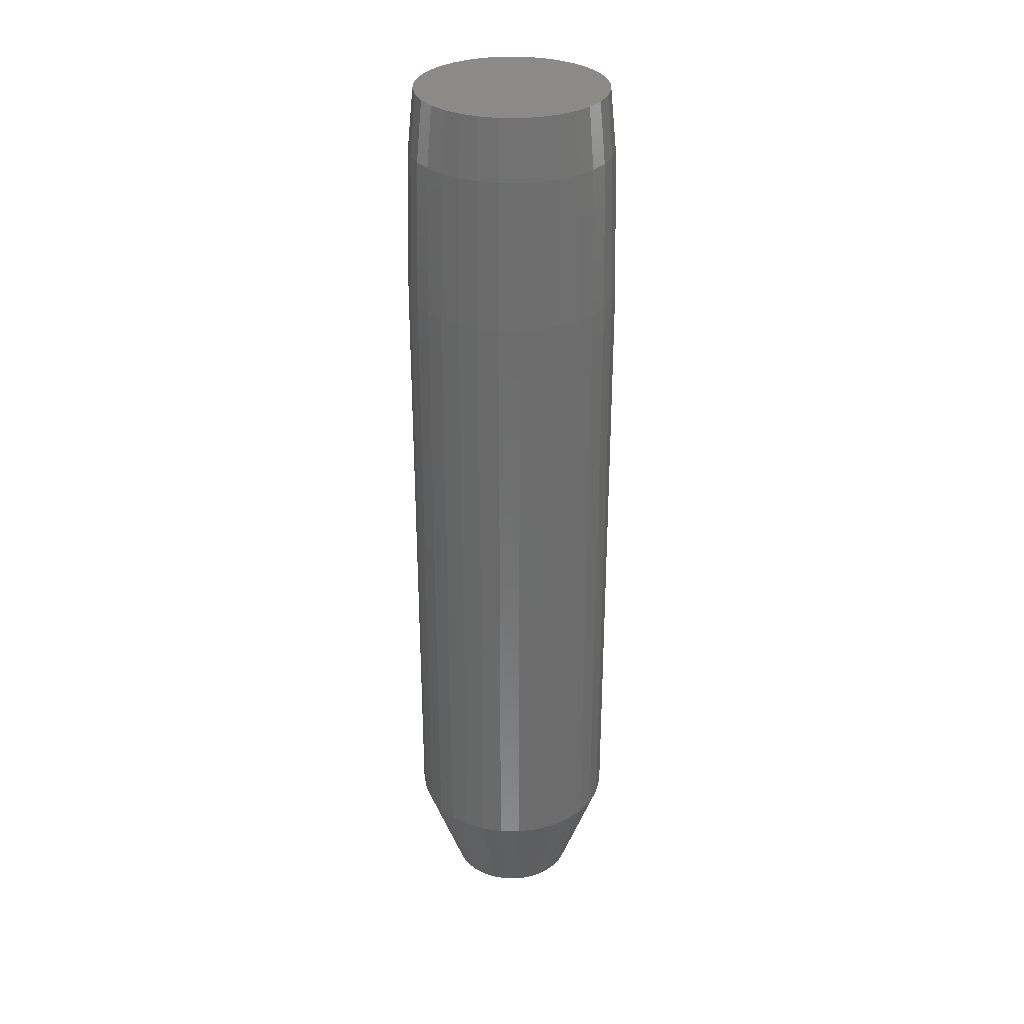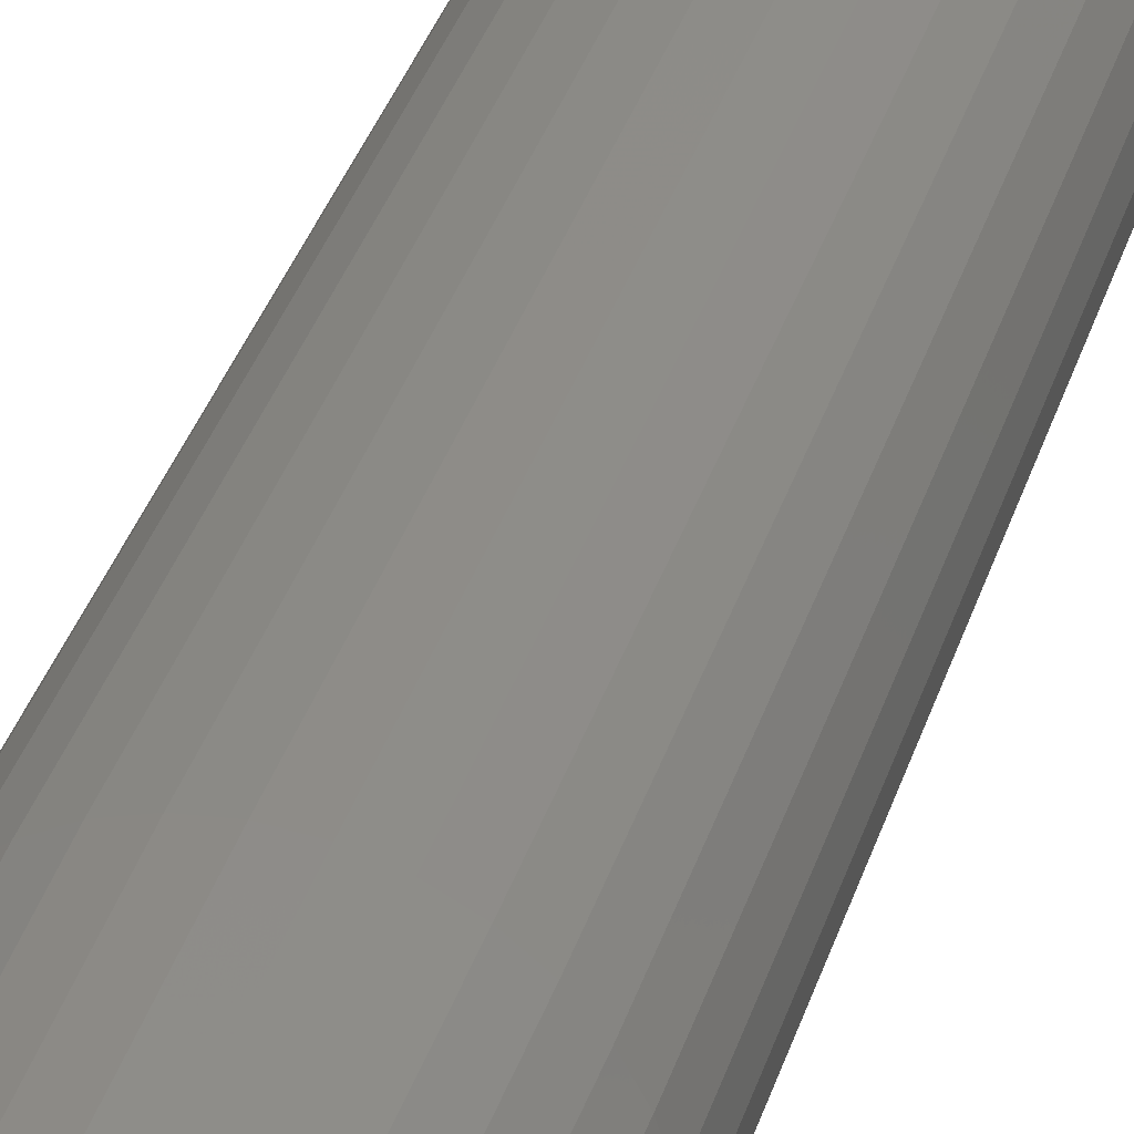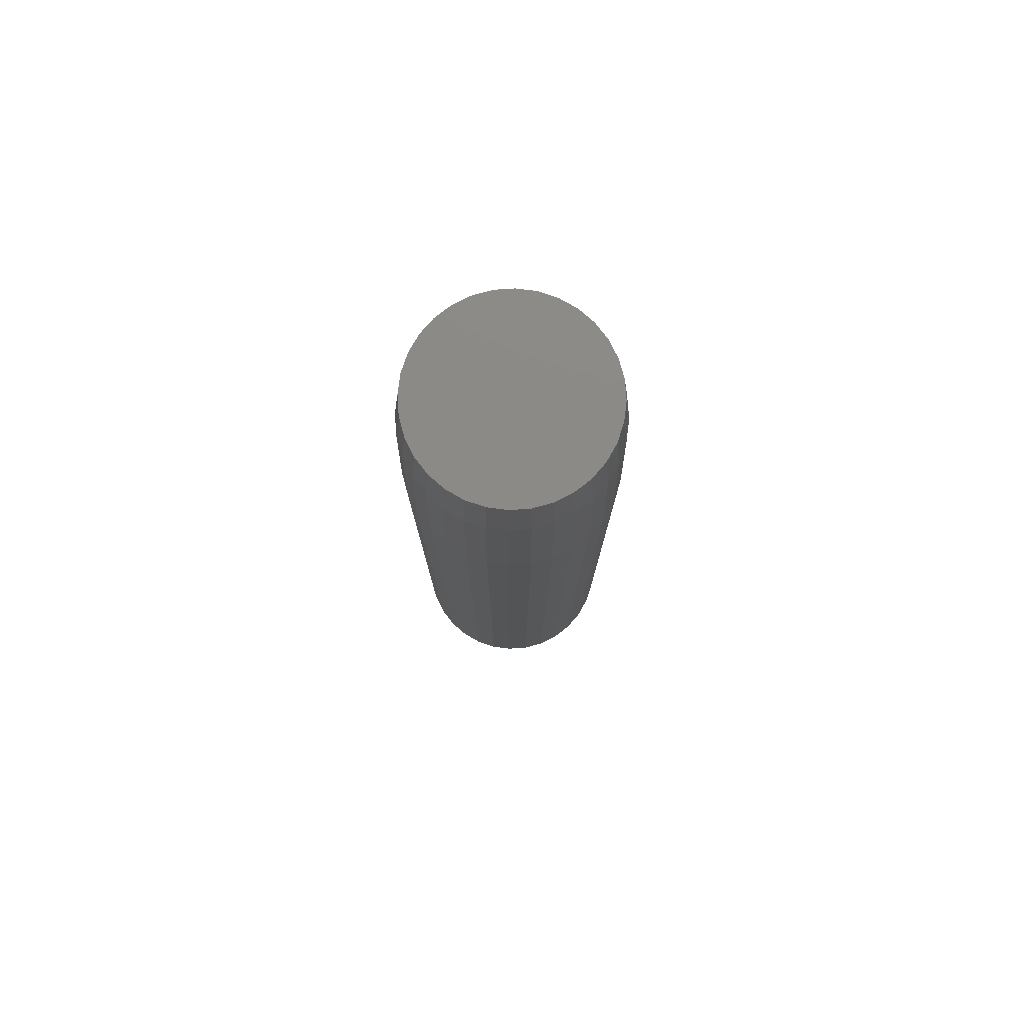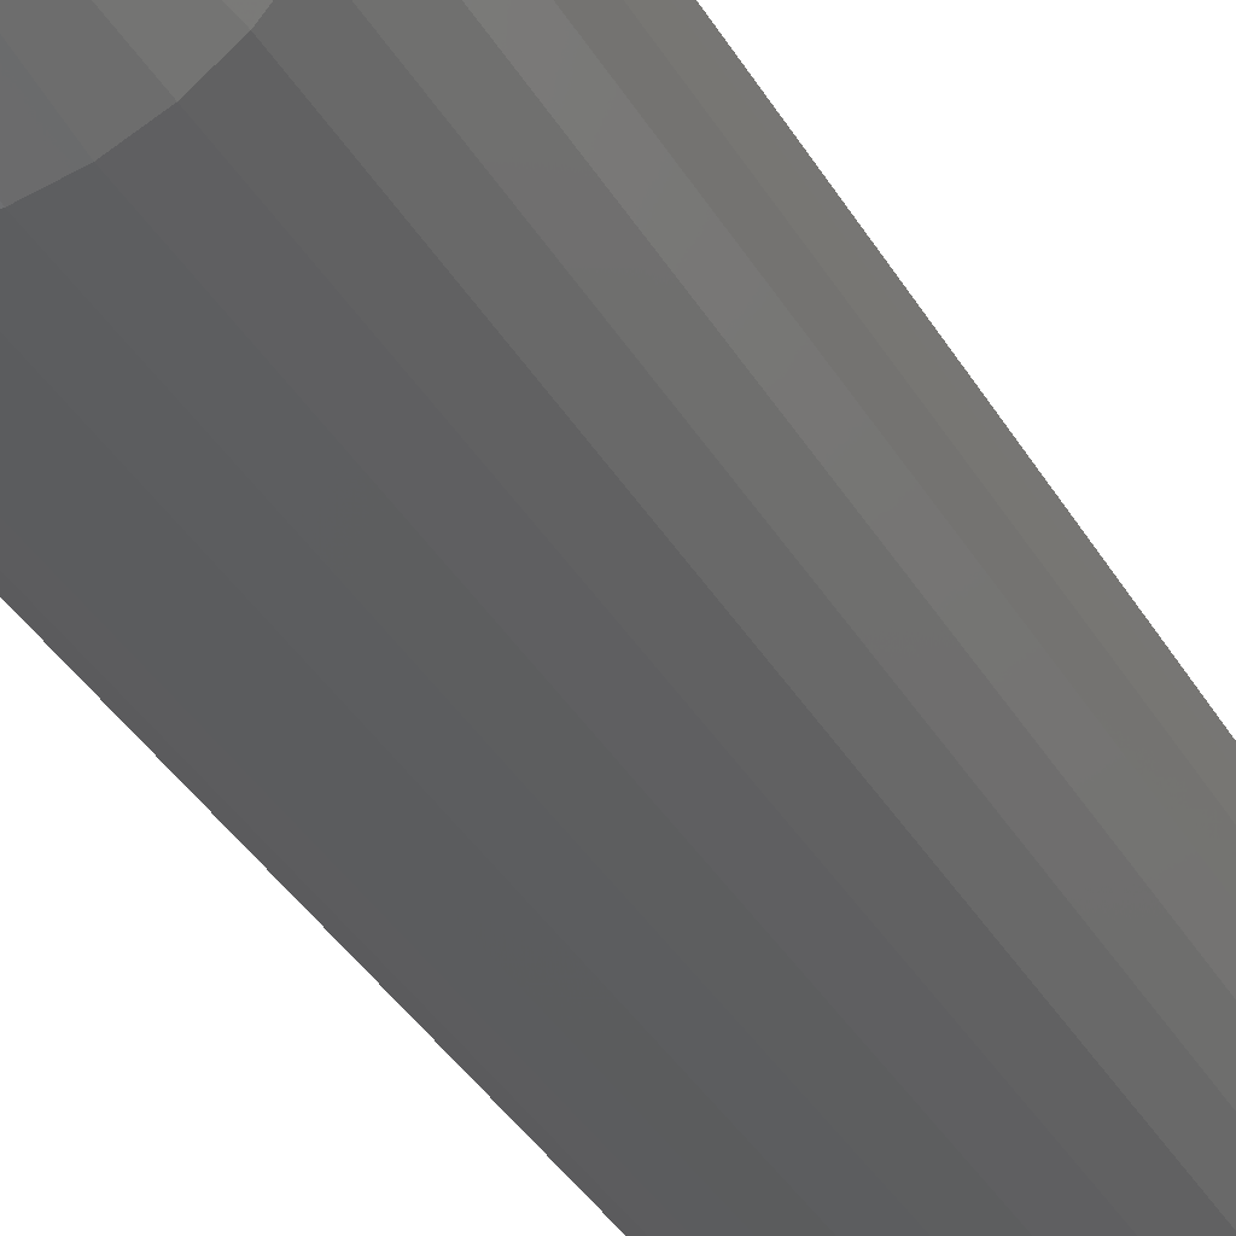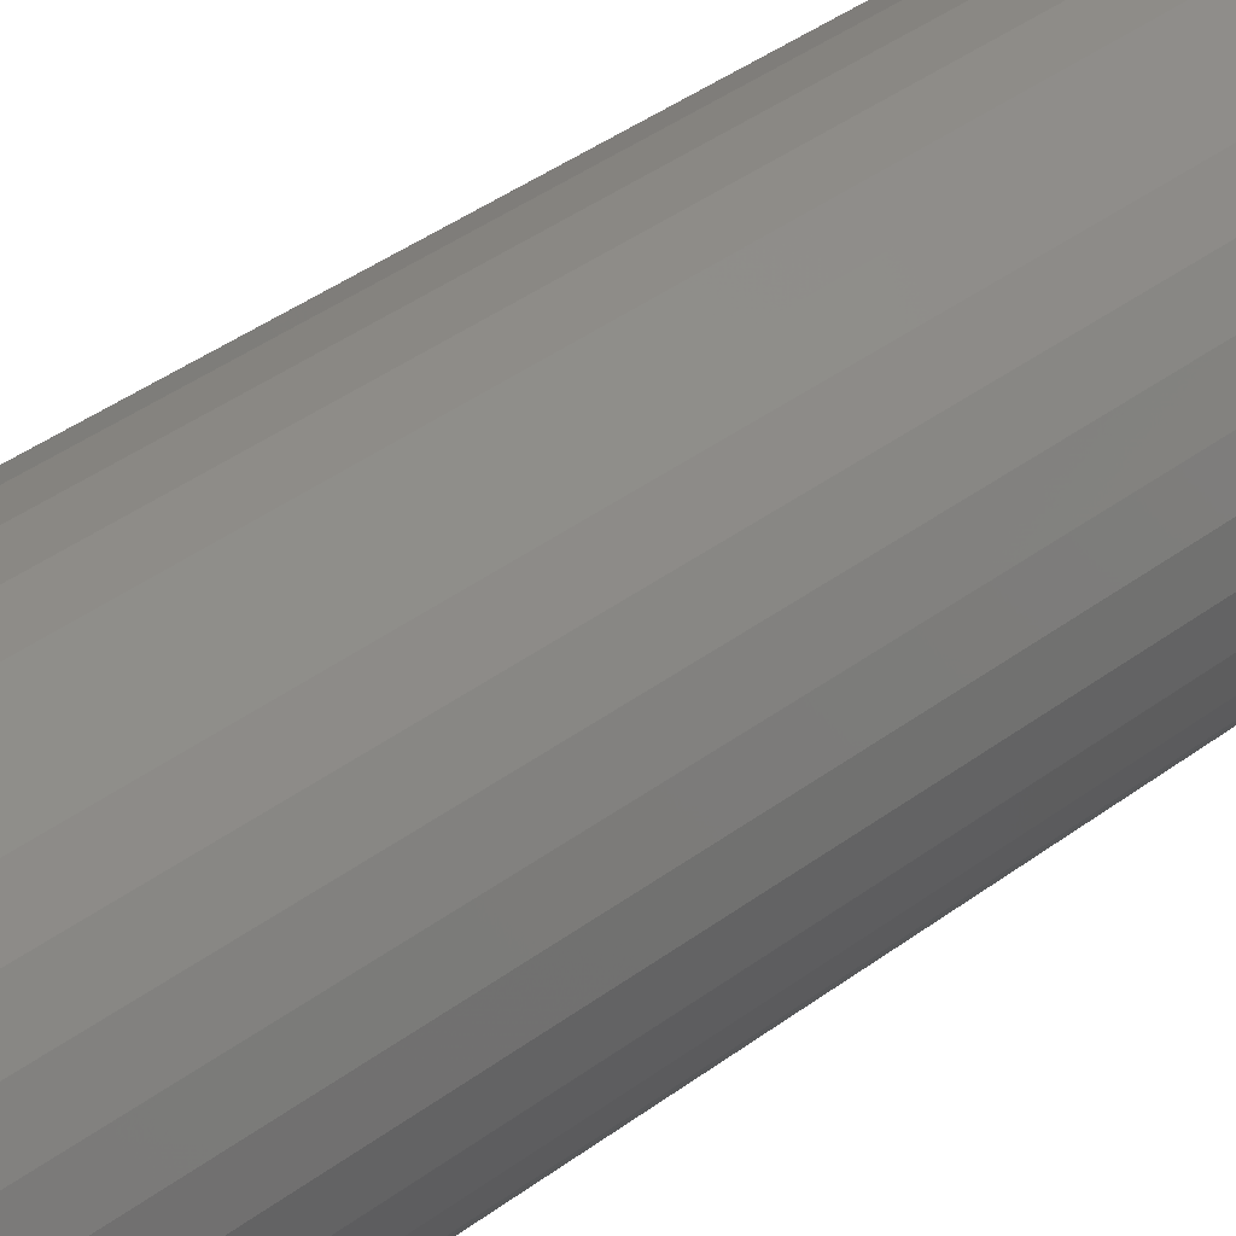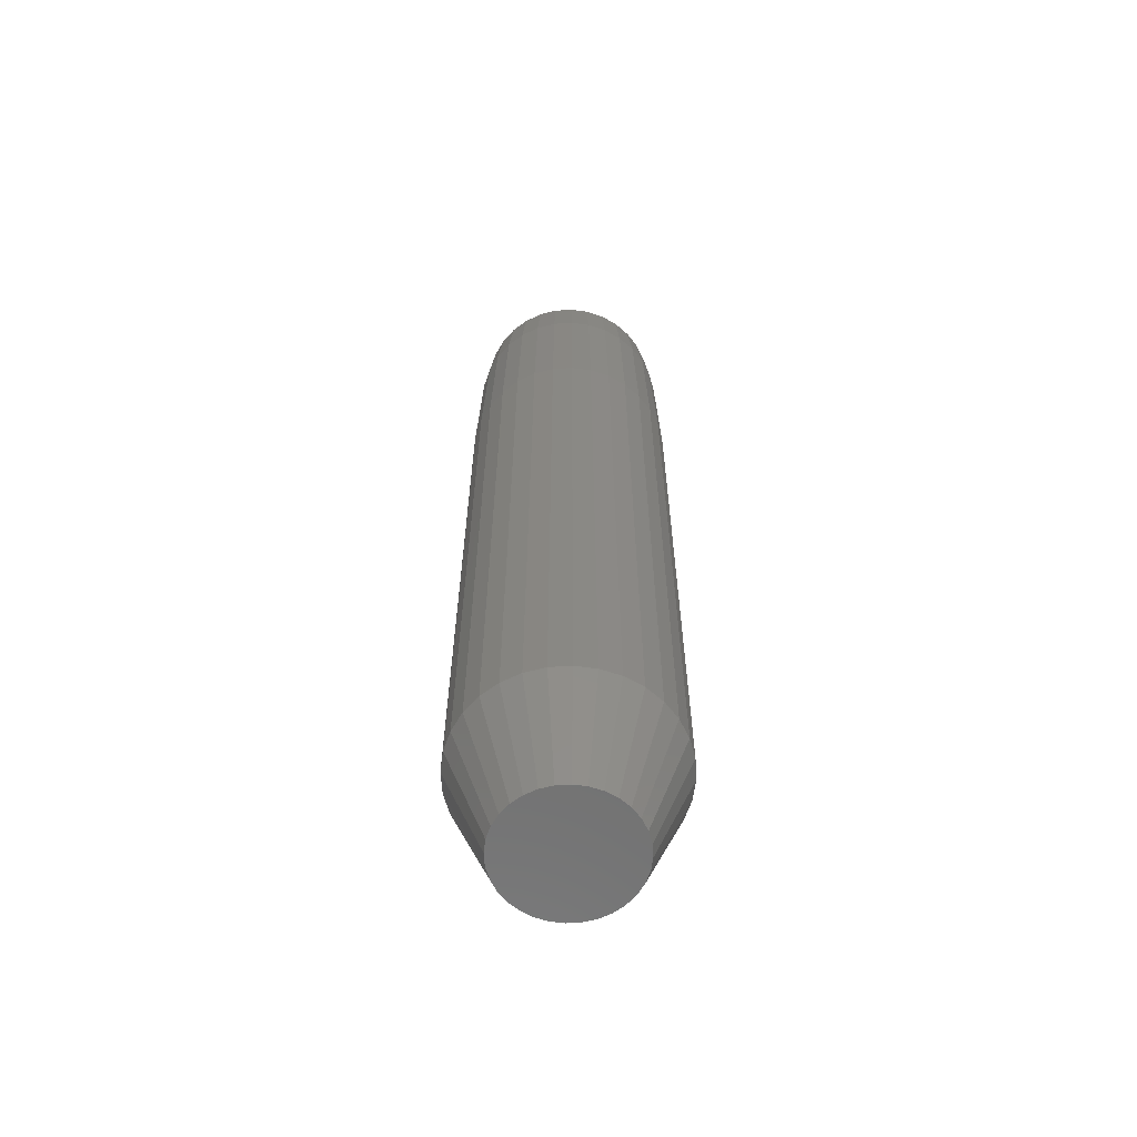
<metadata>
{"format":"stl","ext":"stl","renderer":"f3d","projection":"perspective","resolution":1024,"background":"white","views":[{"elev":31.1,"azim":-49.2,"up":"+Z"},{"elev":34.3,"azim":15.9,"up":"+Y"},{"elev":78.5,"azim":-122.1,"up":"+Z"},{"elev":-29.8,"azim":-157.2,"up":"+Y"},{"elev":32.4,"azim":-137.9,"up":"+Y"},{"elev":-62.3,"azim":-47.0,"up":"+Z"}]}
</metadata>
<code>
# stl→obj: 160 verts, 316 faces
v 0.07985 -9.393e-17 0.08594
v 0.07985 -9.393e-17 0.5859
v 0.07826 -0.01617 0.08594
v 0.07826 -0.01617 0.5859
v 0.07354 -0.03172 0.08594
v 0.07354 -0.03172 0.5859
v 0.06588 -0.04605 0.08594
v 0.06588 -0.04605 0.5859
v 0.05557 -0.05862 0.08594
v 0.05557 -0.05862 0.5859
v 0.04301 -0.06892 0.08594
v 0.04301 -0.06892 0.5859
v 0.02868 -0.07658 0.08594
v 0.02868 -0.07658 0.5859
v 0.01313 -0.0813 0.08594
v 0.01313 -0.0813 0.5859
v -0.003043 -0.08289 0.08594
v -0.003043 -0.08289 0.5859
v -0.01921 -0.0813 0.08594
v -0.01921 -0.0813 0.5859
v -0.03477 -0.07658 0.08594
v -0.03477 -0.07658 0.5859
v -0.0491 -0.06892 0.08594
v -0.0491 -0.06892 0.5859
v -0.06166 -0.05862 0.08594
v -0.06166 -0.05862 0.5859
v -0.07197 -0.04605 0.08594
v -0.07197 -0.04605 0.5859
v -0.07963 -0.03172 0.08594
v -0.07963 -0.03172 0.5859
v -0.08434 -0.01617 0.08594
v -0.08434 -0.01617 0.5859
v -0.08594 4.696e-17 0.08594
v -0.08594 4.696e-17 0.5859
v -0.08434 0.01617 0.08594
v -0.08434 0.01617 0.5859
v -0.07963 0.03172 0.08594
v -0.07963 0.03172 0.5859
v -0.07197 0.04605 0.08594
v -0.07197 0.04605 0.5859
v -0.06166 0.05862 0.08594
v -0.06166 0.05862 0.5859
v -0.0491 0.06892 0.08594
v -0.0491 0.06892 0.5859
v -0.03477 0.07658 0.08594
v -0.03477 0.07658 0.5859
v -0.01921 0.0813 0.08594
v -0.01921 0.0813 0.5859
v -0.003043 0.08289 0.08594
v -0.003043 0.08289 0.5859
v 0.01313 0.0813 0.08594
v 0.01313 0.0813 0.5859
v 0.02868 0.07658 0.08594
v 0.02868 0.07658 0.5859
v 0.04301 0.06892 0.08594
v 0.04301 0.06892 0.5859
v 0.05557 0.05862 0.08594
v 0.05557 0.05862 0.5859
v 0.06588 0.04605 0.08594
v 0.06588 0.04605 0.5859
v 0.07354 0.03172 0.08594
v 0.07354 0.03172 0.5859
v 0.07826 0.01617 0.08594
v 0.07826 0.01617 0.5859
v -0.003043 -0.07979 0.703
v -0.01769 -0.07364 0.75
v -0.01861 -0.07825 0.703
v -0.03178 -0.06937 0.75
v -0.03358 -0.07371 0.703
v -0.04476 -0.06243 0.75
v -0.04737 -0.06634 0.703
v -0.05613 -0.05309 0.75
v -0.05946 -0.05642 0.703
v -0.06547 -0.04171 0.75
v -0.06938 -0.04433 0.703
v -0.07241 -0.02873 0.75
v -0.07675 -0.03053 0.703
v -0.07668 -0.01465 0.75
v -0.08129 -0.01557 0.703
v -0.07812 1.913e-10 0.75
v -0.08283 -4.947e-14 0.703
v -0.003043 -0.07508 0.75
v 0.01252 -0.07825 0.703
v 0.01161 -0.07364 0.75
v 0.02749 -0.07371 0.703
v 0.02569 -0.06937 0.75
v 0.04128 -0.06634 0.703
v 0.03867 -0.06243 0.75
v 0.05337 -0.05642 0.703
v 0.05005 -0.05309 0.75
v 0.0633 -0.04433 0.703
v 0.05939 -0.04171 0.75
v 0.07067 -0.03053 0.703
v 0.06632 -0.02873 0.75
v 0.07521 -0.01557 0.703
v 0.0706 -0.01465 0.75
v 0.07674 -5.574e-14 0.703
v 0.07204 3.781e-17 0.75
v -0.003043 0.07979 0.703
v 0.01161 0.07364 0.75
v 0.01252 0.07825 0.703
v 0.02569 0.06937 0.75
v 0.02749 0.07371 0.703
v 0.03867 0.06243 0.75
v 0.04128 0.06634 0.703
v 0.05005 0.05309 0.75
v 0.05337 0.05642 0.703
v 0.05939 0.04171 0.75
v 0.0633 0.04433 0.703
v 0.06632 0.02873 0.75
v 0.07067 0.03053 0.703
v 0.0706 0.01465 0.75
v 0.07521 0.01557 0.703
v -0.003043 0.07508 0.75
v -0.01861 0.07825 0.703
v -0.01769 0.07364 0.75
v -0.03358 0.07371 0.703
v -0.03178 0.06937 0.75
v -0.04737 0.06634 0.703
v -0.04476 0.06243 0.75
v -0.05946 0.05642 0.703
v -0.05613 0.05309 0.75
v -0.06938 0.04433 0.703
v -0.06547 0.04171 0.75
v -0.07675 0.03053 0.703
v -0.07241 0.02873 0.75
v -0.08129 0.01557 0.703
v -0.07668 0.01465 0.75
v -0.02281 0.04771 0
v -0.01312 0.05065 0
v -0.003043 0.05164 0
v 0.007033 0.05065 0
v 0.01672 0.04771 0
v -0.03174 0.04294 0
v 0.02565 0.04294 0
v -0.03956 0.03652 0
v 0.03348 0.03652 0
v -0.04598 0.02869 0
v 0.0399 0.02869 0
v -0.05076 0.01976 0
v 0.04467 0.01976 0
v -0.0537 0.01008 0
v 0.04761 0.01008 0
v 0.04467 -0.01976 0
v -0.05076 -0.01976 0
v 0.04761 -0.01008 0
v -0.04598 -0.02869 0
v 0.0399 -0.02869 0
v -0.03956 -0.03652 0
v 0.03348 -0.03652 0
v -0.03174 -0.04294 0
v 0.02565 -0.04294 0
v -0.02281 -0.04771 0
v 0.01672 -0.04771 0
v -0.01312 -0.05065 0
v -0.003043 -0.05164 0
v 0.007033 -0.05065 0
v -0.0537 -0.01008 0
v -0.05469 1.066e-09 0
v 0.0486 -9.765e-19 0
f 1 2 3
f 3 2 4
f 3 4 5
f 5 4 6
f 5 6 7
f 7 6 8
f 7 8 9
f 9 8 10
f 9 10 11
f 11 10 12
f 11 12 13
f 13 12 14
f 13 14 15
f 15 14 16
f 15 16 17
f 17 16 18
f 17 18 19
f 19 18 20
f 19 20 21
f 21 20 22
f 21 22 23
f 23 22 24
f 23 24 25
f 25 24 26
f 25 26 27
f 27 26 28
f 27 28 29
f 29 28 30
f 29 30 31
f 31 30 32
f 31 32 33
f 33 32 34
f 33 34 35
f 35 34 36
f 35 36 37
f 37 36 38
f 37 38 39
f 39 38 40
f 39 40 41
f 41 40 42
f 41 42 43
f 43 42 44
f 43 44 45
f 45 44 46
f 45 46 47
f 47 46 48
f 47 48 49
f 49 48 50
f 49 50 51
f 51 50 52
f 51 52 53
f 53 52 54
f 53 54 55
f 55 54 56
f 55 56 57
f 57 56 58
f 57 58 59
f 59 58 60
f 59 60 61
f 61 60 62
f 61 62 63
f 63 62 64
f 63 64 1
f 1 64 2
f 65 66 67
f 67 66 68
f 67 68 69
f 69 68 70
f 69 70 71
f 71 70 72
f 71 72 73
f 73 72 74
f 73 74 75
f 75 74 76
f 75 76 77
f 77 76 78
f 77 78 79
f 79 78 80
f 79 80 81
f 66 65 82
f 82 65 83
f 82 83 84
f 84 83 85
f 84 85 86
f 86 85 87
f 86 87 88
f 88 87 89
f 88 89 90
f 90 89 91
f 90 91 92
f 92 91 93
f 92 93 94
f 94 93 95
f 94 95 96
f 96 95 97
f 96 97 98
f 99 100 101
f 101 100 102
f 101 102 103
f 103 102 104
f 103 104 105
f 105 104 106
f 105 106 107
f 107 106 108
f 107 108 109
f 109 108 110
f 109 110 111
f 111 110 112
f 111 112 113
f 113 112 98
f 113 98 97
f 100 99 114
f 114 99 115
f 114 115 116
f 116 115 117
f 116 117 118
f 118 117 119
f 118 119 120
f 120 119 121
f 120 121 122
f 122 121 123
f 122 123 124
f 124 123 125
f 124 125 126
f 126 125 127
f 126 127 128
f 128 127 81
f 128 81 80
f 2 97 4
f 4 97 95
f 4 95 6
f 6 95 93
f 6 93 8
f 8 93 91
f 8 91 10
f 10 91 89
f 10 89 12
f 12 89 87
f 12 87 14
f 14 87 85
f 14 85 16
f 16 85 83
f 16 83 18
f 18 83 65
f 18 65 20
f 20 65 67
f 20 67 22
f 22 67 69
f 22 69 24
f 24 69 71
f 24 71 26
f 26 71 73
f 26 73 28
f 28 73 75
f 28 75 30
f 30 75 77
f 30 77 32
f 32 77 79
f 32 79 34
f 34 79 81
f 34 81 36
f 36 81 127
f 36 127 38
f 38 127 125
f 38 125 40
f 40 125 123
f 40 123 42
f 42 123 121
f 42 121 44
f 44 121 119
f 44 119 46
f 46 119 117
f 46 117 48
f 48 117 115
f 48 115 50
f 50 115 99
f 50 99 52
f 52 99 101
f 52 101 54
f 54 101 103
f 54 103 56
f 56 103 105
f 56 105 58
f 58 105 107
f 58 107 60
f 60 107 109
f 60 109 62
f 62 109 111
f 62 111 64
f 64 111 113
f 64 113 2
f 2 113 97
f 129 130 131
f 129 131 132
f 133 129 132
f 134 129 133
f 135 134 133
f 136 134 135
f 137 136 135
f 138 136 137
f 139 138 137
f 140 138 139
f 141 140 139
f 142 140 141
f 143 142 141
f 144 145 146
f 147 145 144
f 148 147 144
f 149 147 148
f 150 149 148
f 151 149 150
f 152 151 150
f 153 151 152
f 154 153 152
f 155 153 154
f 156 155 154
f 157 156 154
f 145 158 146
f 146 158 159
f 146 159 160
f 160 159 142
f 160 142 143
f 160 1 146
f 146 1 3
f 146 3 144
f 144 3 5
f 144 5 148
f 148 5 7
f 148 7 150
f 150 7 9
f 150 9 152
f 152 9 11
f 152 11 154
f 154 11 13
f 154 13 157
f 157 13 15
f 157 15 156
f 156 15 17
f 156 17 155
f 155 17 19
f 155 19 153
f 153 19 21
f 153 21 151
f 151 21 23
f 151 23 149
f 149 23 25
f 149 25 147
f 147 25 27
f 147 27 145
f 145 27 29
f 145 29 158
f 158 29 31
f 158 31 159
f 159 31 33
f 159 33 142
f 142 33 35
f 142 35 140
f 140 35 37
f 140 37 138
f 138 37 39
f 138 39 136
f 136 39 41
f 136 41 134
f 134 41 43
f 134 43 129
f 129 43 45
f 129 45 130
f 130 45 47
f 130 47 131
f 131 47 49
f 131 49 132
f 132 49 51
f 132 51 133
f 133 51 53
f 133 53 135
f 135 53 55
f 135 55 137
f 137 55 57
f 137 57 139
f 139 57 59
f 139 59 141
f 141 59 61
f 141 61 143
f 143 61 63
f 143 63 160
f 160 63 1
f 116 100 114
f 100 116 118
f 100 118 102
f 102 118 120
f 102 120 104
f 104 120 122
f 104 122 106
f 90 70 88
f 88 70 68
f 88 68 86
f 86 68 66
f 86 66 84
f 84 66 82
f 106 122 108
f 108 122 124
f 108 124 110
f 110 124 126
f 110 126 112
f 112 126 128
f 112 128 98
f 98 128 80
f 98 80 96
f 96 80 78
f 96 78 94
f 94 78 76
f 94 76 92
f 92 76 74
f 92 74 90
f 90 74 72
f 90 72 70

</code>
